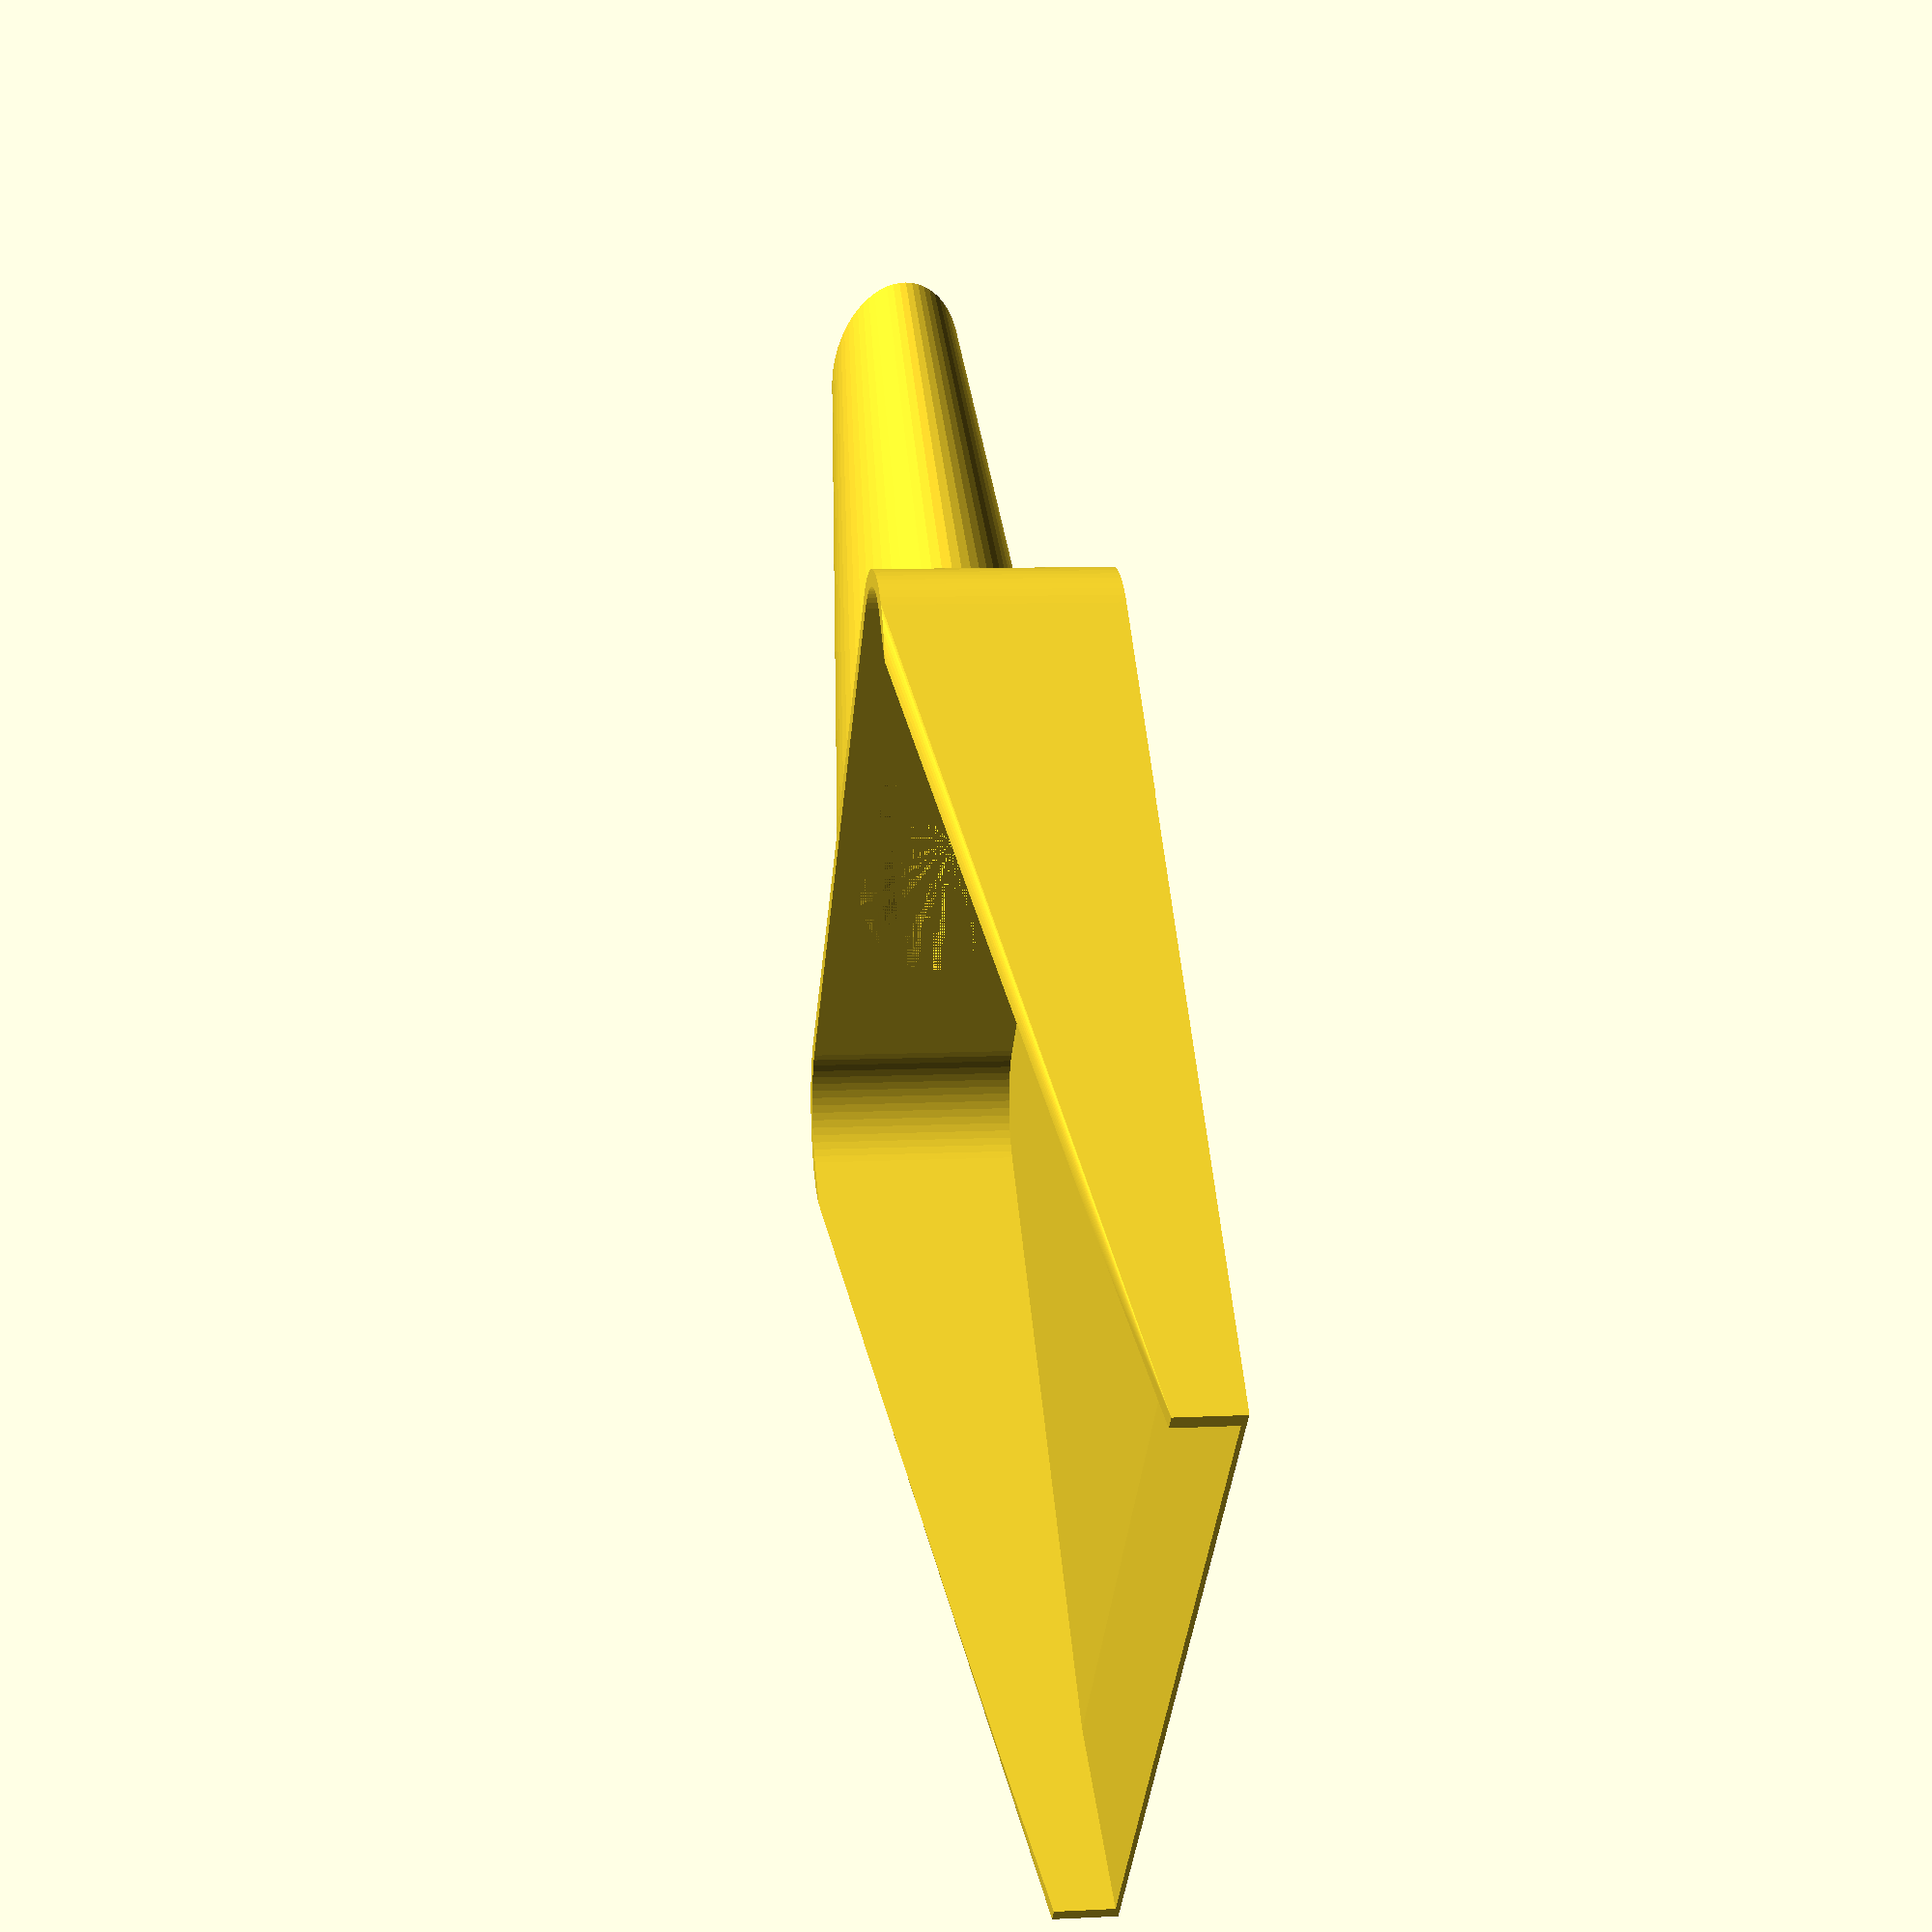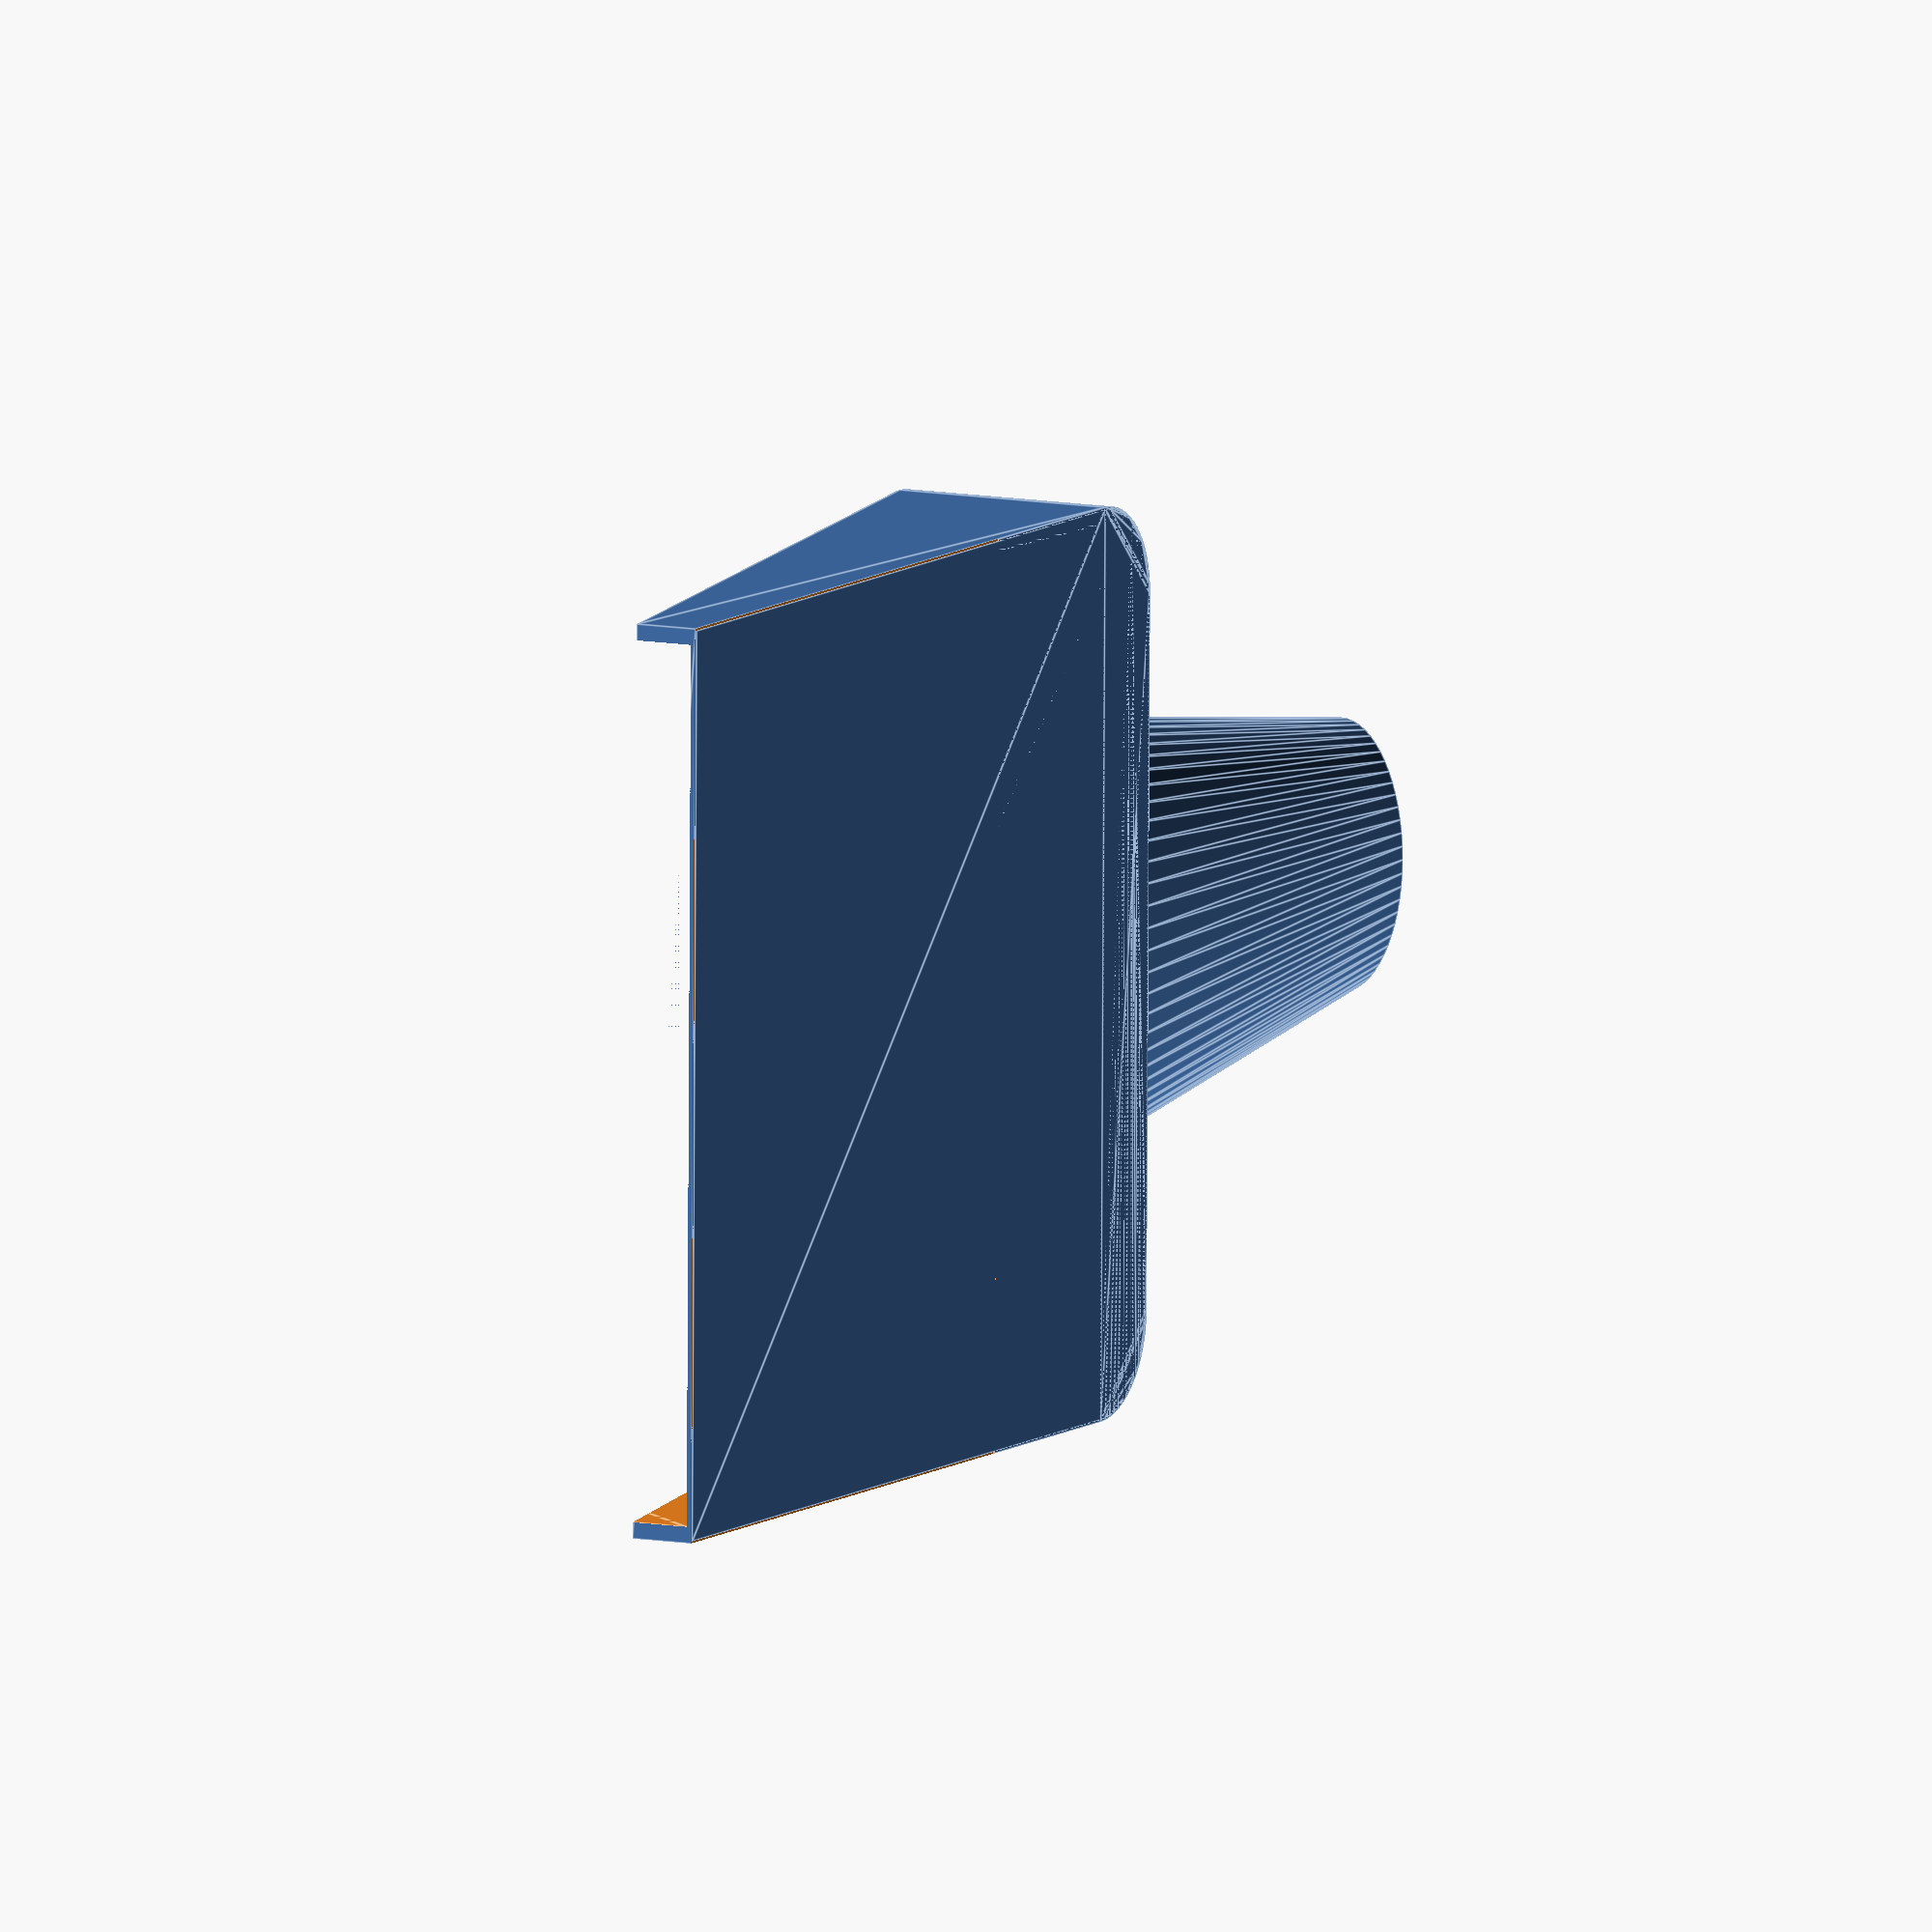
<openscad>


$fn=64;

// Width at the opening, includes wall thickness.
width = 140;
// Length including wall thickness.
length = 150;
// Length of the handle.
handle_length = 100;
// Wall height at the closed end
height = 35;
// Wall height at the open end.
front_height = 10;
// Radius of the two corners at the closed end.
corner_radius=15;
// Wall thickness
wall_thickness = 2.5;
// Base thickness
base_thickness = 2.5;
// Reduced base thickness at the open end.
slope_height = 0.8;
// Length of base slope at the open end.
slope_length = 30;
// Inset first layer by this dimension (0 to disable). Helps prevnting
// 'elephant foot' syndrom.
first_layer_inset_width = 0.3;
// Height of first layer. Ignored if first_layer_inset_width is zero or negative.
first_layer_inset_height = 0.2;

eps1 = 0.01 + 0;  // hide on thingiverse customizer.
eps2 = 2*eps1;


// Operator to inset first layer to eliminate elephant foot.
// Children are assumed to be on the z=0 plane.
module inset_first_layer(w=0.4, h=0.2, eps=0.01) {
  if (w == 0 || h < 0) {
    children();
  } else {
    difference() {
      children();  
      // TODO: use actual extended children projection instead
      // of a clube with arbitrary large x,y values.
      cube([200, 200, h], center=true);
    }
    linear_extrude(height=h+eps) 
      offset(r = -w) 
        projection(cut=true) 
          children();  
  }
}

module block() {
  hull() {
    translate([length-corner_radius, width/2-corner_radius, 0]) 
        cylinder(r=corner_radius, h=height);
    translate([length-corner_radius, -(width/2-corner_radius), 0]) 
        cylinder(r=corner_radius, h=height);
    
    translate([0, -width/2, 0]) cube([eps1, width, front_height]);
  }
}

module hollow() {
  w = width - 2*wall_thickness;
  l = length - wall_thickness;
  r = corner_radius - wall_thickness;
  
  hull() {
    translate([l-r, w/2-r, base_thickness]) 
        cylinder(r=r, h=height);
    translate([l-r, -(w/2-r), base_thickness]) 
        cylinder(r=r, h=height);
    translate([-eps1, -w/2, base_thickness]) cube([eps1, w, height]);
  }
}

module slope() {
  w = width - 2*wall_thickness;
  hull() {
    translate([-eps1, -w/2, slope_height]) 
        cube([eps1, w, height]);
    translate([slope_length-eps1, -w/2, base_thickness+eps1]) 
        cube([eps1, w, height]);
  }
}

module main() {
  inset_first_layer(first_layer_inset_width, first_layer_inset_height) {
    difference() {
      block();
      hollow();
      slope();
    }
  }
}

difference() {
    union() {
translate([length-wall_thickness,0,height/2])rotate([0,90,0])scale([.5,1,1])cylinder(handle_length,height,height*.6);
    main();
    }
      
translate([length-wall_thickness,0,height/2])rotate([0,90,0])scale([.45,1,1])cylinder(handle_length,height-wall_thickness,height*.6-wall_thickness);
    }
//main();

</openscad>
<views>
elev=351.2 azim=224.2 roll=82.4 proj=p view=solid
elev=350.5 azim=179.4 roll=117.3 proj=o view=edges
</views>
